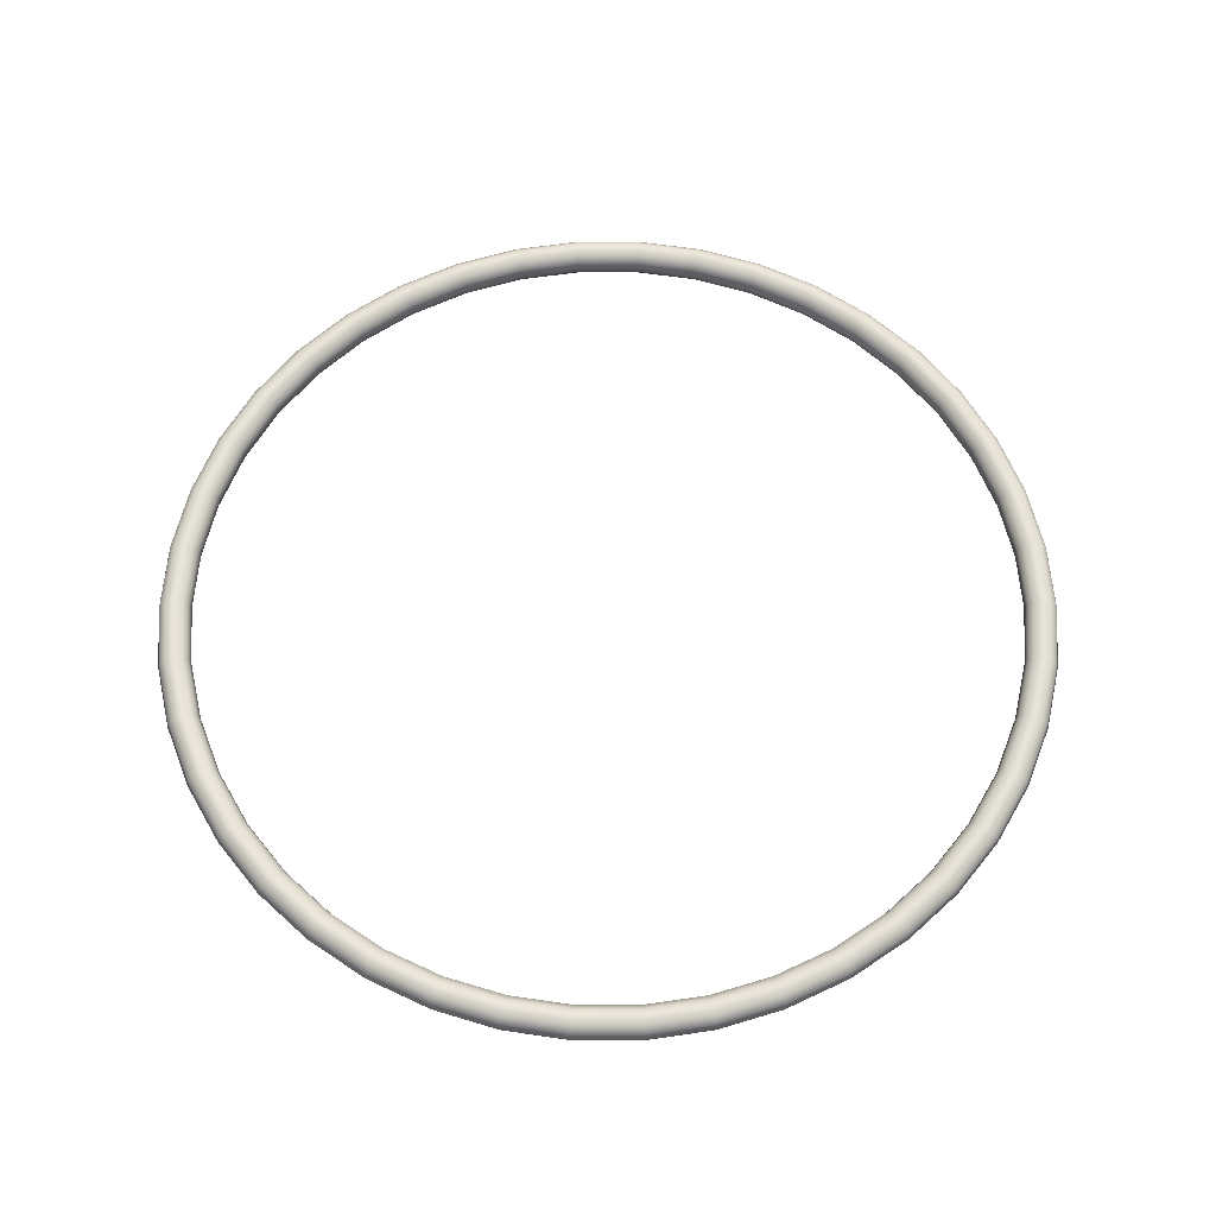
<metadata>
{"format":"obj","ext":"obj","renderer":"f3d","projection":"perspective","resolution":1024,"background":"white","views":[{"elev":61.8,"azim":-145.7,"up":"+Y"}]}
</metadata>
<code>
o Torus
v 1.91 0 0
v 1.901 0.035 0
v 1.875 0.06062 0
v 1.84 0.07 0
v 1.805 0.06062 0
v 1.779 0.035 0
v 1.77 0 0
v 1.779 -0.035 0
v 1.805 -0.06062 0
v 1.84 -0.07 0
v 1.875 -0.06062 0
v 1.901 -0.035 0
v 1.889 0 -0.2847
v 1.879 0.035 -0.2833
v 1.854 0.06062 -0.2795
v 1.819 0.07 -0.2742
v 1.785 0.06062 -0.269
v 1.76 0.035 -0.2652
v 1.75 0 -0.2638
v 1.76 -0.035 -0.2652
v 1.785 -0.06062 -0.269
v 1.819 -0.07 -0.2742
v 1.854 -0.06062 -0.2795
v 1.879 -0.035 -0.2833
v 1.825 0 -0.563
v 1.816 0.035 -0.5602
v 1.792 0.06062 -0.5527
v 1.758 0.07 -0.5423
v 1.725 0.06062 -0.532
v 1.7 0.035 -0.5245
v 1.691 0 -0.5217
v 1.7 -0.035 -0.5245
v 1.725 -0.06062 -0.532
v 1.758 -0.07 -0.5423
v 1.792 -0.06062 -0.5527
v 1.816 -0.035 -0.5602
v 1.721 0 -0.8287
v 1.712 0.035 -0.8246
v 1.689 0.06062 -0.8135
v 1.658 0.07 -0.7983
v 1.626 0.06062 -0.7832
v 1.603 0.035 -0.772
v 1.595 0 -0.768
v 1.603 -0.035 -0.772
v 1.626 -0.06062 -0.7832
v 1.658 -0.07 -0.7983
v 1.689 -0.06062 -0.8135
v 1.712 -0.035 -0.8246
v 1.578 0 -1.076
v 1.57 0.035 -1.071
v 1.549 0.06062 -1.056
v 1.52 0.07 -1.037
v 1.491 0.06062 -1.017
v 1.47 0.035 -1.002
v 1.462 0 -0.9971
v 1.47 -0.035 -1.002
v 1.491 -0.06062 -1.017
v 1.52 -0.07 -1.037
v 1.549 -0.06062 -1.056
v 1.57 -0.035 -1.071
v 1.4 0 -1.299
v 1.393 0.035 -1.293
v 1.374 0.06062 -1.275
v 1.349 0.07 -1.252
v 1.323 0.06062 -1.228
v 1.304 0.035 -1.21
v 1.298 0 -1.204
v 1.304 -0.035 -1.21
v 1.323 -0.06062 -1.228
v 1.349 -0.07 -1.252
v 1.374 -0.06062 -1.275
v 1.393 -0.035 -1.293
v 1.191 0 -1.493
v 1.185 0.035 -1.486
v 1.169 0.06062 -1.466
v 1.147 0.07 -1.439
v 1.125 0.06062 -1.411
v 1.109 0.035 -1.391
v 1.104 0 -1.384
v 1.109 -0.035 -1.391
v 1.125 -0.06062 -1.411
v 1.147 -0.07 -1.439
v 1.169 -0.06062 -1.466
v 1.185 -0.035 -1.486
v 0.955 0 -1.654
v 0.9503 0.035 -1.646
v 0.9375 0.06062 -1.624
v 0.92 0.07 -1.593
v 0.9025 0.06062 -1.563
v 0.8897 0.035 -1.541
v 0.885 0 -1.533
v 0.8897 -0.035 -1.541
v 0.9025 -0.06062 -1.563
v 0.92 -0.07 -1.593
v 0.9375 -0.06062 -1.624
v 0.9503 -0.035 -1.646
v 0.6978 0 -1.778
v 0.6944 0.035 -1.769
v 0.685 0.06062 -1.745
v 0.6722 0.07 -1.713
v 0.6594 0.06062 -1.68
v 0.6501 0.035 -1.656
v 0.6467 0 -1.648
v 0.6501 -0.035 -1.656
v 0.6594 -0.06062 -1.68
v 0.6722 -0.07 -1.713
v 0.685 -0.06062 -1.745
v 0.6944 -0.035 -1.769
v 0.425 0 -1.862
v 0.4229 0.035 -1.853
v 0.4172 0.06062 -1.828
v 0.4094 0.07 -1.794
v 0.4017 0.06062 -1.76
v 0.3959 0.035 -1.735
v 0.3939 0 -1.726
v 0.3959 -0.035 -1.735
v 0.4017 -0.06062 -1.76
v 0.4094 -0.07 -1.794
v 0.4172 -0.06062 -1.828
v 0.4229 -0.035 -1.853
v 0.1427 0 -1.905
v 0.142 0.035 -1.895
v 0.1401 0.06062 -1.87
v 0.1375 0.07 -1.835
v 0.1349 0.06062 -1.8
v 0.133 0.035 -1.774
v 0.1323 0 -1.765
v 0.133 -0.035 -1.774
v 0.1349 -0.06062 -1.8
v 0.1375 -0.07 -1.835
v 0.1401 -0.06062 -1.87
v 0.142 -0.035 -1.895
v -0.1427 0 -1.905
v -0.142 0.035 -1.895
v -0.1401 0.06062 -1.87
v -0.1375 0.07 -1.835
v -0.1349 0.06062 -1.8
v -0.133 0.035 -1.774
v -0.1323 0 -1.765
v -0.133 -0.035 -1.774
v -0.1349 -0.06062 -1.8
v -0.1375 -0.07 -1.835
v -0.1401 -0.06062 -1.87
v -0.142 -0.035 -1.895
v -0.425 0 -1.862
v -0.4229 0.035 -1.853
v -0.4172 0.06062 -1.828
v -0.4094 0.07 -1.794
v -0.4017 0.06062 -1.76
v -0.3959 0.035 -1.735
v -0.3939 0 -1.726
v -0.3959 -0.035 -1.735
v -0.4017 -0.06062 -1.76
v -0.4094 -0.07 -1.794
v -0.4172 -0.06062 -1.828
v -0.4229 -0.035 -1.853
v -0.6978 0 -1.778
v -0.6944 0.035 -1.769
v -0.685 0.06062 -1.745
v -0.6722 0.07 -1.713
v -0.6594 0.06062 -1.68
v -0.6501 0.035 -1.656
v -0.6467 0 -1.648
v -0.6501 -0.035 -1.656
v -0.6594 -0.06062 -1.68
v -0.6722 -0.07 -1.713
v -0.685 -0.06062 -1.745
v -0.6944 -0.035 -1.769
v -0.955 0 -1.654
v -0.9503 0.035 -1.646
v -0.9375 0.06062 -1.624
v -0.92 0.07 -1.593
v -0.9025 0.06062 -1.563
v -0.8897 0.035 -1.541
v -0.885 0 -1.533
v -0.8897 -0.035 -1.541
v -0.9025 -0.06062 -1.563
v -0.92 -0.07 -1.593
v -0.9375 -0.06062 -1.624
v -0.9503 -0.035 -1.646
v -1.191 0 -1.493
v -1.185 0.035 -1.486
v -1.169 0.06062 -1.466
v -1.147 0.07 -1.439
v -1.125 0.06062 -1.411
v -1.109 0.035 -1.391
v -1.104 0 -1.384
v -1.109 -0.035 -1.391
v -1.125 -0.06062 -1.411
v -1.147 -0.07 -1.439
v -1.169 -0.06062 -1.466
v -1.185 -0.035 -1.486
v -1.4 0 -1.299
v -1.393 0.035 -1.293
v -1.374 0.06062 -1.275
v -1.349 0.07 -1.252
v -1.323 0.06062 -1.228
v -1.304 0.035 -1.21
v -1.298 0 -1.204
v -1.304 -0.035 -1.21
v -1.323 -0.06062 -1.228
v -1.349 -0.07 -1.252
v -1.374 -0.06062 -1.275
v -1.393 -0.035 -1.293
v -1.578 0 -1.076
v -1.57 0.035 -1.071
v -1.549 0.06062 -1.056
v -1.52 0.07 -1.037
v -1.491 0.06062 -1.017
v -1.47 0.035 -1.002
v -1.462 0 -0.9971
v -1.47 -0.035 -1.002
v -1.491 -0.06062 -1.017
v -1.52 -0.07 -1.037
v -1.549 -0.06062 -1.056
v -1.57 -0.035 -1.071
v -1.721 0 -0.8287
v -1.712 0.035 -0.8246
v -1.689 0.06062 -0.8135
v -1.658 0.07 -0.7983
v -1.626 0.06062 -0.7832
v -1.603 0.035 -0.772
v -1.595 0 -0.768
v -1.603 -0.035 -0.772
v -1.626 -0.06062 -0.7832
v -1.658 -0.07 -0.7983
v -1.689 -0.06062 -0.8135
v -1.712 -0.035 -0.8246
v -1.825 0 -0.563
v -1.816 0.035 -0.5602
v -1.792 0.06062 -0.5527
v -1.758 0.07 -0.5423
v -1.725 0.06062 -0.532
v -1.7 0.035 -0.5245
v -1.691 0 -0.5217
v -1.7 -0.035 -0.5245
v -1.725 -0.06062 -0.532
v -1.758 -0.07 -0.5423
v -1.792 -0.06062 -0.5527
v -1.816 -0.035 -0.5602
v -1.889 0 -0.2847
v -1.879 0.035 -0.2833
v -1.854 0.06062 -0.2795
v -1.819 0.07 -0.2742
v -1.785 0.06062 -0.269
v -1.76 0.035 -0.2652
v -1.75 0 -0.2638
v -1.76 -0.035 -0.2652
v -1.785 -0.06062 -0.269
v -1.819 -0.07 -0.2742
v -1.854 -0.06062 -0.2795
v -1.879 -0.035 -0.2833
v -1.91 0 -0
v -1.901 0.035 -0
v -1.875 0.06062 -0
v -1.84 0.07 -0
v -1.805 0.06062 -0
v -1.779 0.035 -0
v -1.77 0 -0
v -1.779 -0.035 -0
v -1.805 -0.06062 -0
v -1.84 -0.07 -0
v -1.875 -0.06062 -0
v -1.901 -0.035 -0
v -1.889 0 0.2847
v -1.879 0.035 0.2833
v -1.854 0.06062 0.2795
v -1.819 0.07 0.2742
v -1.785 0.06062 0.269
v -1.76 0.035 0.2652
v -1.75 0 0.2638
v -1.76 -0.035 0.2652
v -1.785 -0.06062 0.269
v -1.819 -0.07 0.2742
v -1.854 -0.06062 0.2795
v -1.879 -0.035 0.2833
v -1.825 0 0.563
v -1.816 0.035 0.5602
v -1.792 0.06062 0.5527
v -1.758 0.07 0.5423
v -1.725 0.06062 0.532
v -1.7 0.035 0.5245
v -1.691 0 0.5217
v -1.7 -0.035 0.5245
v -1.725 -0.06062 0.532
v -1.758 -0.07 0.5423
v -1.792 -0.06062 0.5527
v -1.816 -0.035 0.5602
v -1.721 0 0.8287
v -1.712 0.035 0.8246
v -1.689 0.06062 0.8135
v -1.658 0.07 0.7983
v -1.626 0.06062 0.7832
v -1.603 0.035 0.772
v -1.595 0 0.768
v -1.603 -0.035 0.772
v -1.626 -0.06062 0.7832
v -1.658 -0.07 0.7983
v -1.689 -0.06062 0.8135
v -1.712 -0.035 0.8246
v -1.578 0 1.076
v -1.57 0.035 1.071
v -1.549 0.06062 1.056
v -1.52 0.07 1.037
v -1.491 0.06062 1.017
v -1.47 0.035 1.002
v -1.462 0 0.9971
v -1.47 -0.035 1.002
v -1.491 -0.06062 1.017
v -1.52 -0.07 1.037
v -1.549 -0.06062 1.056
v -1.57 -0.035 1.071
v -1.4 0 1.299
v -1.393 0.035 1.293
v -1.374 0.06062 1.275
v -1.349 0.07 1.252
v -1.323 0.06062 1.228
v -1.304 0.035 1.21
v -1.298 0 1.204
v -1.304 -0.035 1.21
v -1.323 -0.06062 1.228
v -1.349 -0.07 1.252
v -1.374 -0.06062 1.275
v -1.393 -0.035 1.293
v -1.191 0 1.493
v -1.185 0.035 1.486
v -1.169 0.06062 1.466
v -1.147 0.07 1.439
v -1.125 0.06062 1.411
v -1.109 0.035 1.391
v -1.104 0 1.384
v -1.109 -0.035 1.391
v -1.125 -0.06062 1.411
v -1.147 -0.07 1.439
v -1.169 -0.06062 1.466
v -1.185 -0.035 1.486
v -0.955 0 1.654
v -0.9503 0.035 1.646
v -0.9375 0.06062 1.624
v -0.92 0.07 1.593
v -0.9025 0.06062 1.563
v -0.8897 0.035 1.541
v -0.885 0 1.533
v -0.8897 -0.035 1.541
v -0.9025 -0.06062 1.563
v -0.92 -0.07 1.593
v -0.9375 -0.06062 1.624
v -0.9503 -0.035 1.646
v -0.6978 0 1.778
v -0.6944 0.035 1.769
v -0.685 0.06062 1.745
v -0.6722 0.07 1.713
v -0.6594 0.06062 1.68
v -0.6501 0.035 1.656
v -0.6467 0 1.648
v -0.6501 -0.035 1.656
v -0.6594 -0.06062 1.68
v -0.6722 -0.07 1.713
v -0.685 -0.06062 1.745
v -0.6944 -0.035 1.769
v -0.425 0 1.862
v -0.4229 0.035 1.853
v -0.4172 0.06062 1.828
v -0.4094 0.07 1.794
v -0.4017 0.06062 1.76
v -0.3959 0.035 1.735
v -0.3939 0 1.726
v -0.3959 -0.035 1.735
v -0.4017 -0.06062 1.76
v -0.4094 -0.07 1.794
v -0.4172 -0.06062 1.828
v -0.4229 -0.035 1.853
v -0.1427 0 1.905
v -0.142 0.035 1.895
v -0.1401 0.06062 1.87
v -0.1375 0.07 1.835
v -0.1349 0.06062 1.8
v -0.133 0.035 1.774
v -0.1323 0 1.765
v -0.133 -0.035 1.774
v -0.1349 -0.06062 1.8
v -0.1375 -0.07 1.835
v -0.1401 -0.06062 1.87
v -0.142 -0.035 1.895
v 0.1427 0 1.905
v 0.142 0.035 1.895
v 0.1401 0.06062 1.87
v 0.1375 0.07 1.835
v 0.1349 0.06062 1.8
v 0.133 0.035 1.774
v 0.1323 0 1.765
v 0.133 -0.035 1.774
v 0.1349 -0.06062 1.8
v 0.1375 -0.07 1.835
v 0.1401 -0.06062 1.87
v 0.142 -0.035 1.895
v 0.425 0 1.862
v 0.4229 0.035 1.853
v 0.4172 0.06062 1.828
v 0.4094 0.07 1.794
v 0.4017 0.06062 1.76
v 0.3959 0.035 1.735
v 0.3939 0 1.726
v 0.3959 -0.035 1.735
v 0.4017 -0.06062 1.76
v 0.4094 -0.07 1.794
v 0.4172 -0.06062 1.828
v 0.4229 -0.035 1.853
v 0.6978 0 1.778
v 0.6944 0.035 1.769
v 0.685 0.06062 1.745
v 0.6722 0.07 1.713
v 0.6594 0.06062 1.68
v 0.6501 0.035 1.656
v 0.6467 0 1.648
v 0.6501 -0.035 1.656
v 0.6594 -0.06062 1.68
v 0.6722 -0.07 1.713
v 0.685 -0.06062 1.745
v 0.6944 -0.035 1.769
v 0.955 0 1.654
v 0.9503 0.035 1.646
v 0.9375 0.06062 1.624
v 0.92 0.07 1.593
v 0.9025 0.06062 1.563
v 0.8897 0.035 1.541
v 0.885 0 1.533
v 0.8897 -0.035 1.541
v 0.9025 -0.06062 1.563
v 0.92 -0.07 1.593
v 0.9375 -0.06062 1.624
v 0.9503 -0.035 1.646
v 1.191 0 1.493
v 1.185 0.035 1.486
v 1.169 0.06062 1.466
v 1.147 0.07 1.439
v 1.125 0.06062 1.411
v 1.109 0.035 1.391
v 1.104 0 1.384
v 1.109 -0.035 1.391
v 1.125 -0.06062 1.411
v 1.147 -0.07 1.439
v 1.169 -0.06062 1.466
v 1.185 -0.035 1.486
v 1.4 0 1.299
v 1.393 0.035 1.293
v 1.374 0.06062 1.275
v 1.349 0.07 1.252
v 1.323 0.06062 1.228
v 1.304 0.035 1.21
v 1.298 0 1.204
v 1.304 -0.035 1.21
v 1.323 -0.06062 1.228
v 1.349 -0.07 1.252
v 1.374 -0.06062 1.275
v 1.393 -0.035 1.293
v 1.578 0 1.076
v 1.57 0.035 1.071
v 1.549 0.06062 1.056
v 1.52 0.07 1.037
v 1.491 0.06062 1.017
v 1.47 0.035 1.002
v 1.462 0 0.9971
v 1.47 -0.035 1.002
v 1.491 -0.06062 1.017
v 1.52 -0.07 1.037
v 1.549 -0.06062 1.056
v 1.57 -0.035 1.071
v 1.721 0 0.8287
v 1.712 0.035 0.8246
v 1.689 0.06062 0.8135
v 1.658 0.07 0.7983
v 1.626 0.06062 0.7832
v 1.603 0.035 0.772
v 1.595 0 0.768
v 1.603 -0.035 0.772
v 1.626 -0.06062 0.7832
v 1.658 -0.07 0.7983
v 1.689 -0.06062 0.8135
v 1.712 -0.035 0.8246
v 1.825 0 0.563
v 1.816 0.035 0.5602
v 1.792 0.06062 0.5527
v 1.758 0.07 0.5423
v 1.725 0.06062 0.532
v 1.7 0.035 0.5245
v 1.691 0 0.5217
v 1.7 -0.035 0.5245
v 1.725 -0.06062 0.532
v 1.758 -0.07 0.5423
v 1.792 -0.06062 0.5527
v 1.816 -0.035 0.5602
v 1.889 0 0.2847
v 1.879 0.035 0.2833
v 1.854 0.06062 0.2795
v 1.819 0.07 0.2742
v 1.785 0.06062 0.269
v 1.76 0.035 0.2652
v 1.75 0 0.2638
v 1.76 -0.035 0.2652
v 1.785 -0.06062 0.269
v 1.819 -0.07 0.2742
v 1.854 -0.06062 0.2795
v 1.879 -0.035 0.2833
f 1 13 14 2
f 2 14 15 3
f 3 15 16 4
f 4 16 17 5
f 5 17 18 6
f 6 18 19 7
f 7 19 20 8
f 8 20 21 9
f 9 21 22 10
f 10 22 23 11
f 11 23 24 12
f 12 24 13 1
f 13 25 26 14
f 14 26 27 15
f 15 27 28 16
f 16 28 29 17
f 17 29 30 18
f 18 30 31 19
f 19 31 32 20
f 20 32 33 21
f 21 33 34 22
f 22 34 35 23
f 23 35 36 24
f 24 36 25 13
f 25 37 38 26
f 26 38 39 27
f 27 39 40 28
f 28 40 41 29
f 29 41 42 30
f 30 42 43 31
f 31 43 44 32
f 32 44 45 33
f 33 45 46 34
f 34 46 47 35
f 35 47 48 36
f 36 48 37 25
f 37 49 50 38
f 38 50 51 39
f 39 51 52 40
f 40 52 53 41
f 41 53 54 42
f 42 54 55 43
f 43 55 56 44
f 44 56 57 45
f 45 57 58 46
f 46 58 59 47
f 47 59 60 48
f 48 60 49 37
f 49 61 62 50
f 50 62 63 51
f 51 63 64 52
f 52 64 65 53
f 53 65 66 54
f 54 66 67 55
f 55 67 68 56
f 56 68 69 57
f 57 69 70 58
f 58 70 71 59
f 59 71 72 60
f 60 72 61 49
f 61 73 74 62
f 62 74 75 63
f 63 75 76 64
f 64 76 77 65
f 65 77 78 66
f 66 78 79 67
f 67 79 80 68
f 68 80 81 69
f 69 81 82 70
f 70 82 83 71
f 71 83 84 72
f 72 84 73 61
f 73 85 86 74
f 74 86 87 75
f 75 87 88 76
f 76 88 89 77
f 77 89 90 78
f 78 90 91 79
f 79 91 92 80
f 80 92 93 81
f 81 93 94 82
f 82 94 95 83
f 83 95 96 84
f 84 96 85 73
f 85 97 98 86
f 86 98 99 87
f 87 99 100 88
f 88 100 101 89
f 89 101 102 90
f 90 102 103 91
f 91 103 104 92
f 92 104 105 93
f 93 105 106 94
f 94 106 107 95
f 95 107 108 96
f 96 108 97 85
f 97 109 110 98
f 98 110 111 99
f 99 111 112 100
f 100 112 113 101
f 101 113 114 102
f 102 114 115 103
f 103 115 116 104
f 104 116 117 105
f 105 117 118 106
f 106 118 119 107
f 107 119 120 108
f 108 120 109 97
f 109 121 122 110
f 110 122 123 111
f 111 123 124 112
f 112 124 125 113
f 113 125 126 114
f 114 126 127 115
f 115 127 128 116
f 116 128 129 117
f 117 129 130 118
f 118 130 131 119
f 119 131 132 120
f 120 132 121 109
f 121 133 134 122
f 122 134 135 123
f 123 135 136 124
f 124 136 137 125
f 125 137 138 126
f 126 138 139 127
f 127 139 140 128
f 128 140 141 129
f 129 141 142 130
f 130 142 143 131
f 131 143 144 132
f 132 144 133 121
f 133 145 146 134
f 134 146 147 135
f 135 147 148 136
f 136 148 149 137
f 137 149 150 138
f 138 150 151 139
f 139 151 152 140
f 140 152 153 141
f 141 153 154 142
f 142 154 155 143
f 143 155 156 144
f 144 156 145 133
f 145 157 158 146
f 146 158 159 147
f 147 159 160 148
f 148 160 161 149
f 149 161 162 150
f 150 162 163 151
f 151 163 164 152
f 152 164 165 153
f 153 165 166 154
f 154 166 167 155
f 155 167 168 156
f 156 168 157 145
f 157 169 170 158
f 158 170 171 159
f 159 171 172 160
f 160 172 173 161
f 161 173 174 162
f 162 174 175 163
f 163 175 176 164
f 164 176 177 165
f 165 177 178 166
f 166 178 179 167
f 167 179 180 168
f 168 180 169 157
f 169 181 182 170
f 170 182 183 171
f 171 183 184 172
f 172 184 185 173
f 173 185 186 174
f 174 186 187 175
f 175 187 188 176
f 176 188 189 177
f 177 189 190 178
f 178 190 191 179
f 179 191 192 180
f 180 192 181 169
f 181 193 194 182
f 182 194 195 183
f 183 195 196 184
f 184 196 197 185
f 185 197 198 186
f 186 198 199 187
f 187 199 200 188
f 188 200 201 189
f 189 201 202 190
f 190 202 203 191
f 191 203 204 192
f 192 204 193 181
f 193 205 206 194
f 194 206 207 195
f 195 207 208 196
f 196 208 209 197
f 197 209 210 198
f 198 210 211 199
f 199 211 212 200
f 200 212 213 201
f 201 213 214 202
f 202 214 215 203
f 203 215 216 204
f 204 216 205 193
f 205 217 218 206
f 206 218 219 207
f 207 219 220 208
f 208 220 221 209
f 209 221 222 210
f 210 222 223 211
f 211 223 224 212
f 212 224 225 213
f 213 225 226 214
f 214 226 227 215
f 215 227 228 216
f 216 228 217 205
f 217 229 230 218
f 218 230 231 219
f 219 231 232 220
f 220 232 233 221
f 221 233 234 222
f 222 234 235 223
f 223 235 236 224
f 224 236 237 225
f 225 237 238 226
f 226 238 239 227
f 227 239 240 228
f 228 240 229 217
f 229 241 242 230
f 230 242 243 231
f 231 243 244 232
f 232 244 245 233
f 233 245 246 234
f 234 246 247 235
f 235 247 248 236
f 236 248 249 237
f 237 249 250 238
f 238 250 251 239
f 239 251 252 240
f 240 252 241 229
f 241 253 254 242
f 242 254 255 243
f 243 255 256 244
f 244 256 257 245
f 245 257 258 246
f 246 258 259 247
f 247 259 260 248
f 248 260 261 249
f 249 261 262 250
f 250 262 263 251
f 251 263 264 252
f 252 264 253 241
f 253 265 266 254
f 254 266 267 255
f 255 267 268 256
f 256 268 269 257
f 257 269 270 258
f 258 270 271 259
f 259 271 272 260
f 260 272 273 261
f 261 273 274 262
f 262 274 275 263
f 263 275 276 264
f 264 276 265 253
f 265 277 278 266
f 266 278 279 267
f 267 279 280 268
f 268 280 281 269
f 269 281 282 270
f 270 282 283 271
f 271 283 284 272
f 272 284 285 273
f 273 285 286 274
f 274 286 287 275
f 275 287 288 276
f 276 288 277 265
f 277 289 290 278
f 278 290 291 279
f 279 291 292 280
f 280 292 293 281
f 281 293 294 282
f 282 294 295 283
f 283 295 296 284
f 284 296 297 285
f 285 297 298 286
f 286 298 299 287
f 287 299 300 288
f 288 300 289 277
f 289 301 302 290
f 290 302 303 291
f 291 303 304 292
f 292 304 305 293
f 293 305 306 294
f 294 306 307 295
f 295 307 308 296
f 296 308 309 297
f 297 309 310 298
f 298 310 311 299
f 299 311 312 300
f 300 312 301 289
f 301 313 314 302
f 302 314 315 303
f 303 315 316 304
f 304 316 317 305
f 305 317 318 306
f 306 318 319 307
f 307 319 320 308
f 308 320 321 309
f 309 321 322 310
f 310 322 323 311
f 311 323 324 312
f 312 324 313 301
f 313 325 326 314
f 314 326 327 315
f 315 327 328 316
f 316 328 329 317
f 317 329 330 318
f 318 330 331 319
f 319 331 332 320
f 320 332 333 321
f 321 333 334 322
f 322 334 335 323
f 323 335 336 324
f 324 336 325 313
f 325 337 338 326
f 326 338 339 327
f 327 339 340 328
f 328 340 341 329
f 329 341 342 330
f 330 342 343 331
f 331 343 344 332
f 332 344 345 333
f 333 345 346 334
f 334 346 347 335
f 335 347 348 336
f 336 348 337 325
f 337 349 350 338
f 338 350 351 339
f 339 351 352 340
f 340 352 353 341
f 341 353 354 342
f 342 354 355 343
f 343 355 356 344
f 344 356 357 345
f 345 357 358 346
f 346 358 359 347
f 347 359 360 348
f 348 360 349 337
f 349 361 362 350
f 350 362 363 351
f 351 363 364 352
f 352 364 365 353
f 353 365 366 354
f 354 366 367 355
f 355 367 368 356
f 356 368 369 357
f 357 369 370 358
f 358 370 371 359
f 359 371 372 360
f 360 372 361 349
f 361 373 374 362
f 362 374 375 363
f 363 375 376 364
f 364 376 377 365
f 365 377 378 366
f 366 378 379 367
f 367 379 380 368
f 368 380 381 369
f 369 381 382 370
f 370 382 383 371
f 371 383 384 372
f 372 384 373 361
f 373 385 386 374
f 374 386 387 375
f 375 387 388 376
f 376 388 389 377
f 377 389 390 378
f 378 390 391 379
f 379 391 392 380
f 380 392 393 381
f 381 393 394 382
f 382 394 395 383
f 383 395 396 384
f 384 396 385 373
f 385 397 398 386
f 386 398 399 387
f 387 399 400 388
f 388 400 401 389
f 389 401 402 390
f 390 402 403 391
f 391 403 404 392
f 392 404 405 393
f 393 405 406 394
f 394 406 407 395
f 395 407 408 396
f 396 408 397 385
f 397 409 410 398
f 398 410 411 399
f 399 411 412 400
f 400 412 413 401
f 401 413 414 402
f 402 414 415 403
f 403 415 416 404
f 404 416 417 405
f 405 417 418 406
f 406 418 419 407
f 407 419 420 408
f 408 420 409 397
f 409 421 422 410
f 410 422 423 411
f 411 423 424 412
f 412 424 425 413
f 413 425 426 414
f 414 426 427 415
f 415 427 428 416
f 416 428 429 417
f 417 429 430 418
f 418 430 431 419
f 419 431 432 420
f 420 432 421 409
f 421 433 434 422
f 422 434 435 423
f 423 435 436 424
f 424 436 437 425
f 425 437 438 426
f 426 438 439 427
f 427 439 440 428
f 428 440 441 429
f 429 441 442 430
f 430 442 443 431
f 431 443 444 432
f 432 444 433 421
f 433 445 446 434
f 434 446 447 435
f 435 447 448 436
f 436 448 449 437
f 437 449 450 438
f 438 450 451 439
f 439 451 452 440
f 440 452 453 441
f 441 453 454 442
f 442 454 455 443
f 443 455 456 444
f 444 456 445 433
f 445 457 458 446
f 446 458 459 447
f 447 459 460 448
f 448 460 461 449
f 449 461 462 450
f 450 462 463 451
f 451 463 464 452
f 452 464 465 453
f 453 465 466 454
f 454 466 467 455
f 455 467 468 456
f 456 468 457 445
f 457 469 470 458
f 458 470 471 459
f 459 471 472 460
f 460 472 473 461
f 461 473 474 462
f 462 474 475 463
f 463 475 476 464
f 464 476 477 465
f 465 477 478 466
f 466 478 479 467
f 467 479 480 468
f 468 480 469 457
f 469 481 482 470
f 470 482 483 471
f 471 483 484 472
f 472 484 485 473
f 473 485 486 474
f 474 486 487 475
f 475 487 488 476
f 476 488 489 477
f 477 489 490 478
f 478 490 491 479
f 479 491 492 480
f 480 492 481 469
f 481 493 494 482
f 482 494 495 483
f 483 495 496 484
f 484 496 497 485
f 485 497 498 486
f 486 498 499 487
f 487 499 500 488
f 488 500 501 489
f 489 501 502 490
f 490 502 503 491
f 491 503 504 492
f 492 504 493 481
f 493 1 2 494
f 494 2 3 495
f 495 3 4 496
f 496 4 5 497
f 497 5 6 498
f 498 6 7 499
f 499 7 8 500
f 500 8 9 501
f 501 9 10 502
f 502 10 11 503
f 503 11 12 504
f 504 12 1 493

</code>
